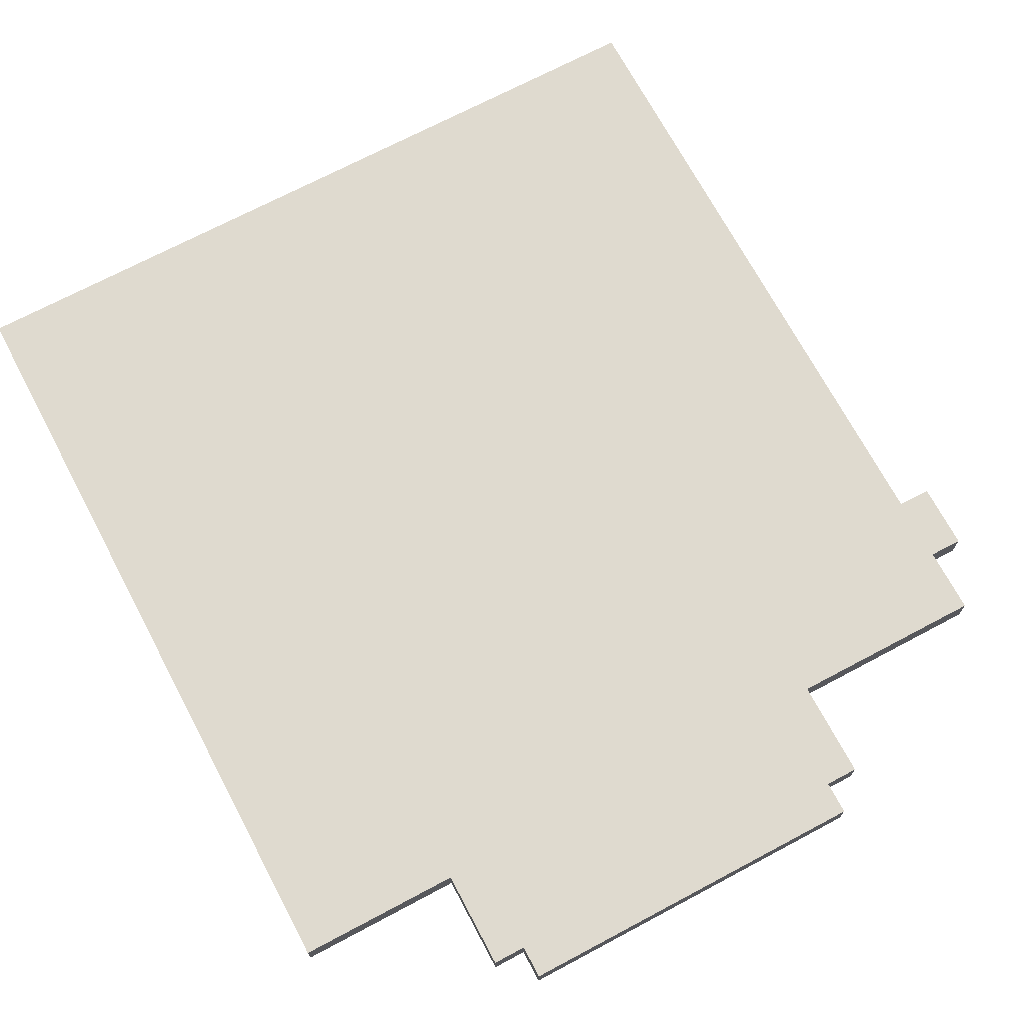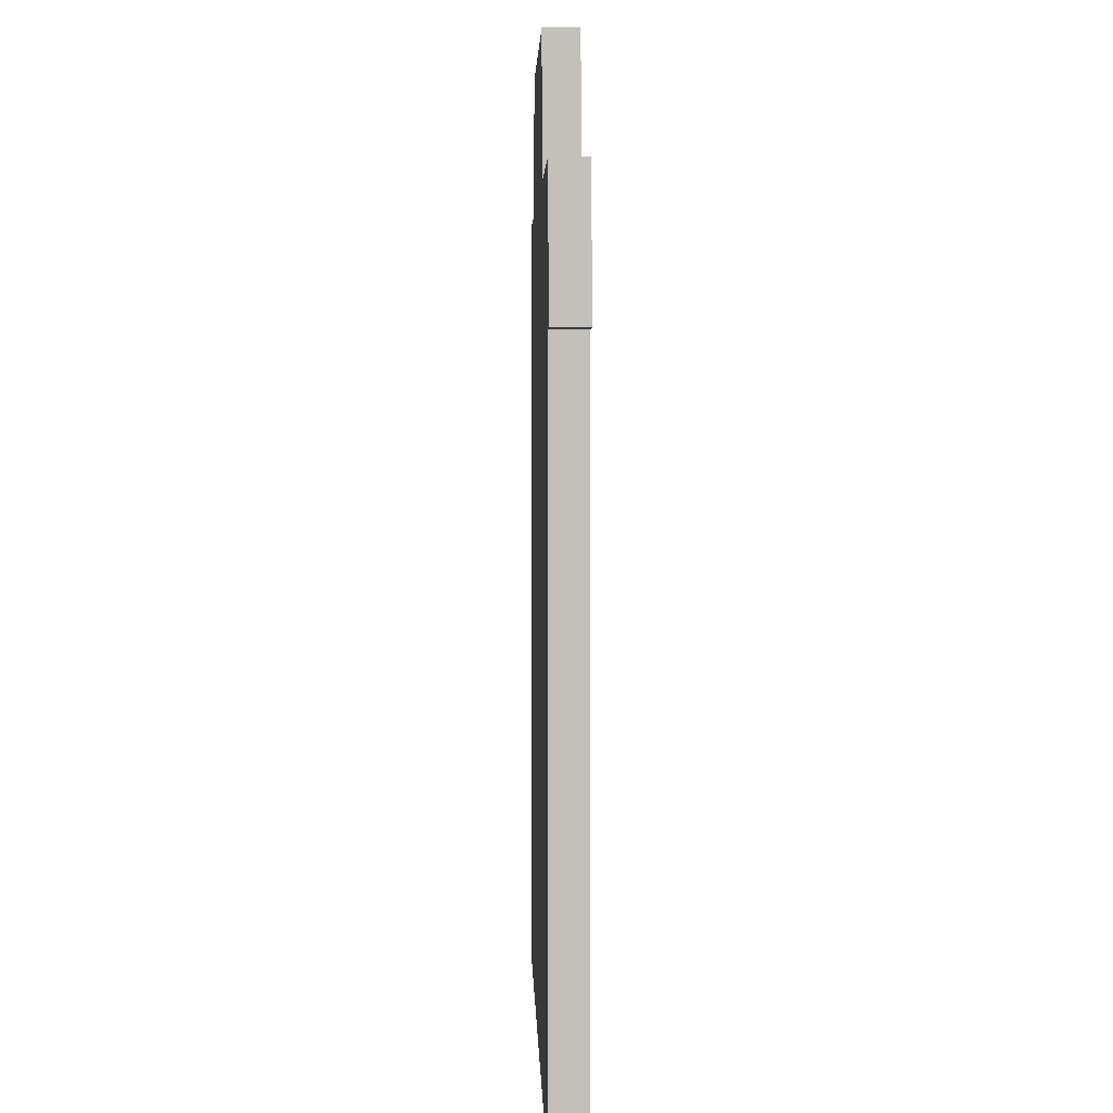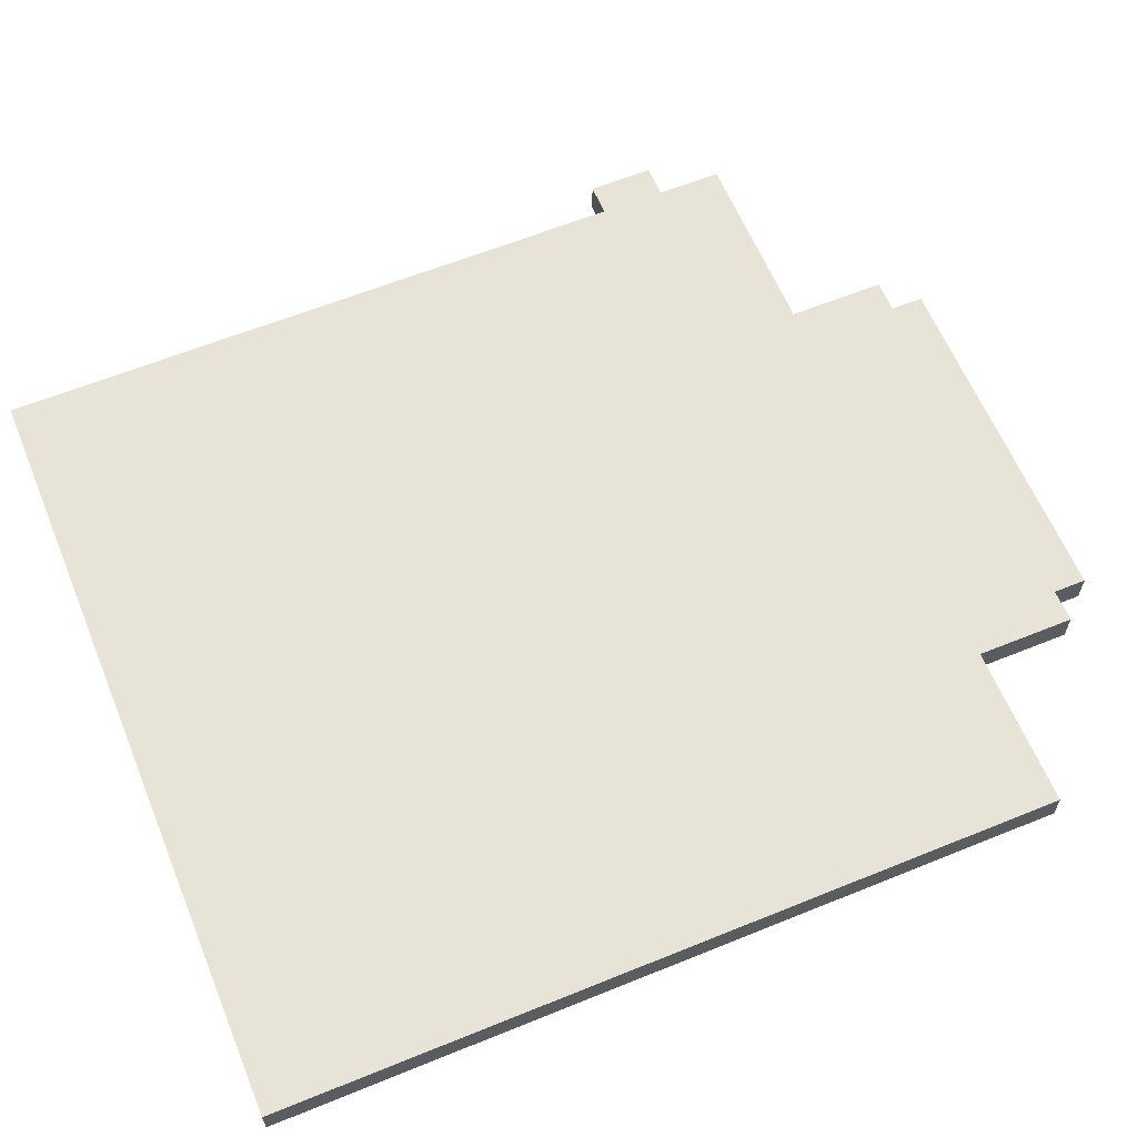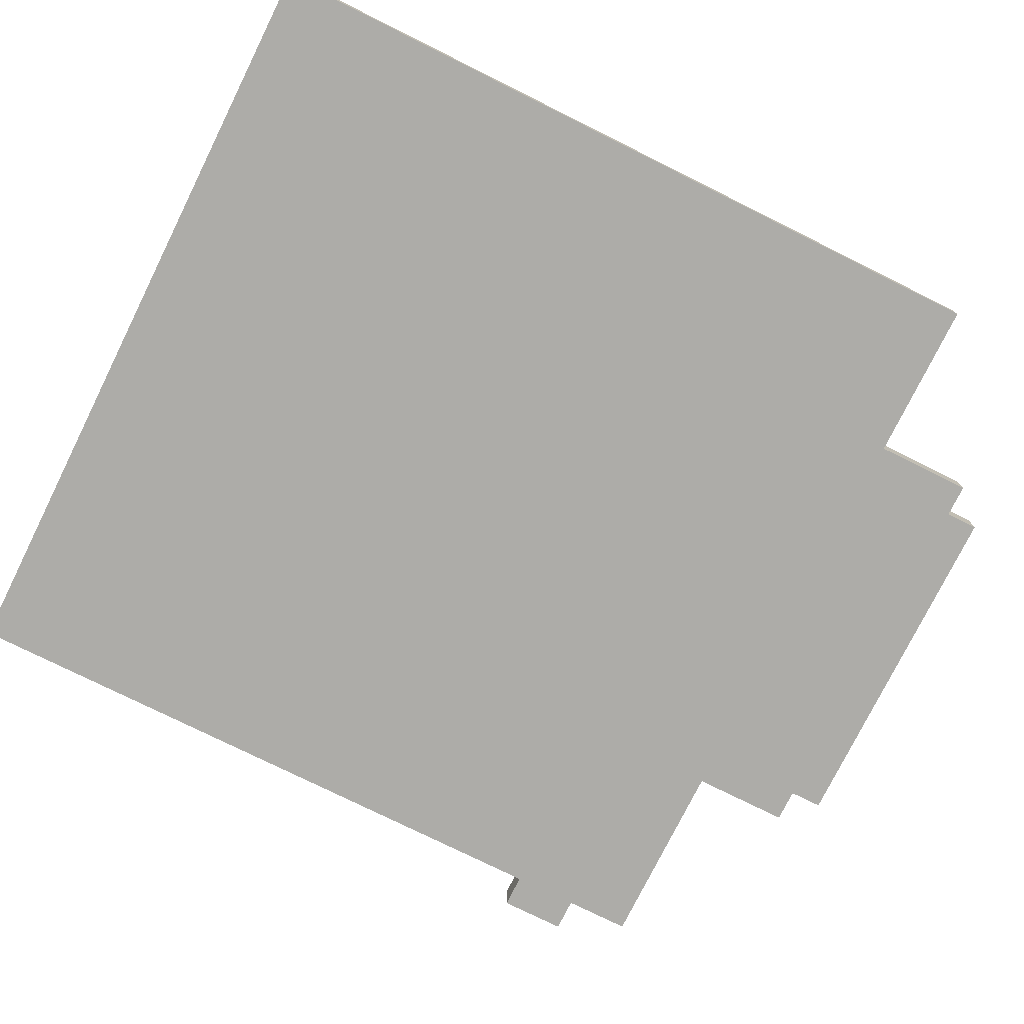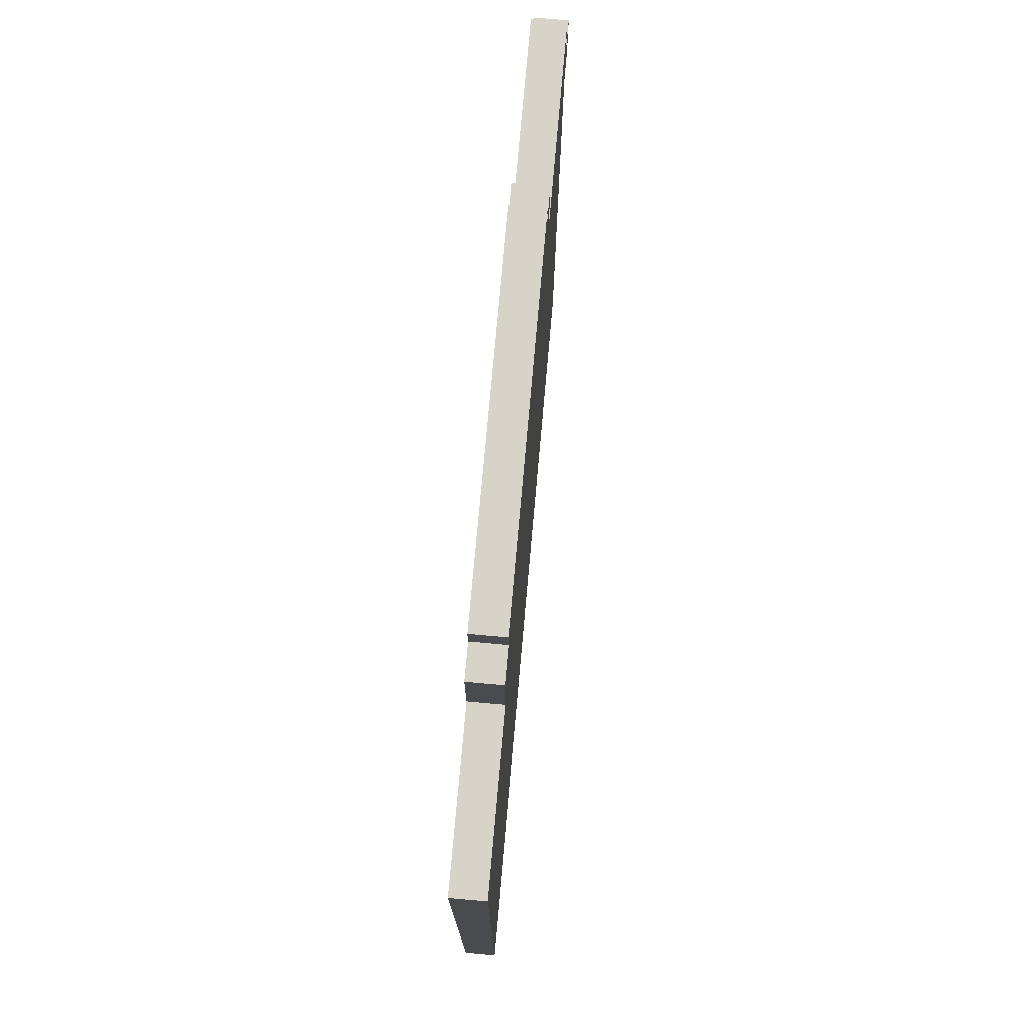
<metadata>
{"format":"obj","ext":"obj","renderer":"f3d","projection":"perspective","resolution":1024,"background":"white","views":[{"elev":70.6,"azim":152.0,"up":"+Z"},{"elev":3.3,"azim":-91.5,"up":"+Y"},{"elev":61.8,"azim":67.6,"up":"+Z"},{"elev":-76.6,"azim":63.6,"up":"+Z"},{"elev":76.3,"azim":95.1,"up":"+Y"}]}
</metadata>
<code>
o
v 0.8 3 0
v 0.8 3 -0.1
v 0.8 3.2 0
v 0.8 3.2 -0.1
v 0.9 1 0
v 0.9 1 -0.1
v 0.9 3 0
v 0.9 3 -0.1
v 0.9 3.2 0
v 0.9 3.2 -0.1
v 0.9 3.4 0
v 0.9 3.4 -0.1
v 1.5 3.4 0
v 1.5 3.4 -0.1
v 1.5 3.7 0
v 1.5 3.7 -0.1
v 1.6 3.7 0
v 1.6 3.7 -0.1
v 1.6 3.8 0
v 1.6 3.8 -0.1
v 2.7 3.7 0
v 2.7 3.7 -0.1
v 2.7 3.8 0
v 2.7 3.8 -0.1
v 2.8 3.4 0
v 2.8 3.4 -0.1
v 2.8 3.7 0
v 2.8 3.7 -0.1
v 3.3 1 0
v 3.3 1 -0.1
v 3.3 3.4 0
v 3.3 3.4 -0.1
v 0.8 3 0
v 0.8 3.2 0
v 0.9 1 0
v 0.9 3 0
v 0.9 3.2 0
v 0.9 3.4 0
v 1 1.1 0
v 1 1.2 0
v 1 1.3 0
v 1 1.4 0
v 1 1.5 0
v 1 1.6 0
v 1 1.7 0
v 1 1.8 0
v 1 1.9 0
v 1 2 0
v 1 2.3 0
v 1 2.4 0
v 1 2.5 0
v 1 2.6 0
v 1 2.7 0
v 1 2.8 0
v 1 2.9 0
v 1 3 0
v 1 3.2 0
v 1 3.3 0
v 1.1 2.3 0
v 1.1 2.4 0
v 1.1 2.5 0
v 1.1 2.6 0
v 1.1 2.7 0
v 1.1 2.8 0
v 1.1 2.9 0
v 1.1 3 0
v 1.2 2.3 0
v 1.2 2.4 0
v 1.2 2.8 0
v 1.2 2.9 0
v 1.2 3 0
v 1.3 2.3 0
v 1.3 2.4 0
v 1.3 2.6 0
v 1.3 2.7 0
v 1.3 2.9 0
v 1.3 3 0
v 1.4 2.3 0
v 1.4 2.4 0
v 1.4 2.7 0
v 1.4 2.9 0
v 1.4 3 0
v 1.5 2.3 0
v 1.5 2.4 0
v 1.5 2.9 0
v 1.5 3 0
v 1.5 3.3 0
v 1.5 3.4 0
v 1.5 3.7 0
v 1.6 1.1 0
v 1.6 1.2 0
v 1.6 1.8 0
v 1.6 1.9 0
v 1.6 2 0
v 1.6 2.3 0
v 1.6 2.4 0
v 1.6 2.5 0
v 1.6 2.6 0
v 1.6 2.7 0
v 1.6 2.8 0
v 1.6 2.9 0
v 1.6 3 0
v 1.6 3.4 0
v 1.6 3.6 0
v 1.6 3.7 0
v 1.6 3.8 0
v 1.7 1.1 0
v 1.7 1.2 0
v 1.7 1.3 0
v 1.7 1.7 0
v 1.7 1.8 0
v 1.7 1.9 0
v 1.7 2.3 0
v 1.7 2.4 0
v 1.7 2.5 0
v 1.7 2.6 0
v 1.7 2.7 0
v 1.7 2.8 0
v 1.7 2.9 0
v 1.7 3 0
v 1.7 3.5 0
v 1.7 3.6 0
v 1.7 3.7 0
v 1.8 1.2 0
v 1.8 1.3 0
v 1.8 1.4 0
v 1.8 1.5 0
v 1.8 1.6 0
v 1.8 1.7 0
v 1.8 1.8 0
v 1.8 3.5 0
v 1.8 3.6 0
v 1.9 1.3 0
v 1.9 1.7 0
v 1.9 3 0
v 1.9 3.2 0
v 2.1 1.3 0
v 2.1 2.4 0
v 2.2 1.4 0
v 2.2 2.4 0
v 2.7 3.4 0
v 2.7 3.7 0
v 2.7 3.8 0
v 2.8 3.3 0
v 2.8 3.4 0
v 2.8 3.7 0
v 3 1.4 0
v 3 2.6 0
v 3.1 1.3 0
v 3.1 2.6 0
v 3.2 1.1 0
v 3.2 3.3 0
v 3.3 1 0
v 3.3 3.4 0
v 0.8 3 -0.1
v 0.8 3.2 -0.1
v 0.9 1 -0.1
v 0.9 3 -0.1
v 0.9 3.2 -0.1
v 0.9 3.4 -0.1
v 1 1.1 -0.1
v 1 1.2 -0.1
v 1 1.3 -0.1
v 1 1.4 -0.1
v 1 1.5 -0.1
v 1 1.6 -0.1
v 1 1.7 -0.1
v 1 1.8 -0.1
v 1 1.9 -0.1
v 1 2 -0.1
v 1 2.3 -0.1
v 1 2.4 -0.1
v 1 2.5 -0.1
v 1 2.6 -0.1
v 1 2.7 -0.1
v 1 2.8 -0.1
v 1 2.9 -0.1
v 1 3 -0.1
v 1 3.2 -0.1
v 1 3.3 -0.1
v 1.1 2.3 -0.1
v 1.1 2.4 -0.1
v 1.1 2.5 -0.1
v 1.1 2.6 -0.1
v 1.1 2.7 -0.1
v 1.1 2.8 -0.1
v 1.1 2.9 -0.1
v 1.1 3 -0.1
v 1.2 2.3 -0.1
v 1.2 2.4 -0.1
v 1.2 2.8 -0.1
v 1.2 2.9 -0.1
v 1.2 3 -0.1
v 1.3 2.3 -0.1
v 1.3 2.4 -0.1
v 1.3 2.6 -0.1
v 1.3 2.7 -0.1
v 1.3 2.9 -0.1
v 1.3 3 -0.1
v 1.4 2.3 -0.1
v 1.4 2.4 -0.1
v 1.4 2.7 -0.1
v 1.4 2.9 -0.1
v 1.4 3 -0.1
v 1.5 2.3 -0.1
v 1.5 2.4 -0.1
v 1.5 2.9 -0.1
v 1.5 3 -0.1
v 1.5 3.3 -0.1
v 1.5 3.4 -0.1
v 1.5 3.7 -0.1
v 1.6 1.1 -0.1
v 1.6 1.2 -0.1
v 1.6 1.8 -0.1
v 1.6 1.9 -0.1
v 1.6 2 -0.1
v 1.6 2.3 -0.1
v 1.6 2.4 -0.1
v 1.6 2.5 -0.1
v 1.6 2.6 -0.1
v 1.6 2.7 -0.1
v 1.6 2.8 -0.1
v 1.6 2.9 -0.1
v 1.6 3 -0.1
v 1.6 3.4 -0.1
v 1.6 3.6 -0.1
v 1.6 3.7 -0.1
v 1.6 3.8 -0.1
v 1.7 1.1 -0.1
v 1.7 1.2 -0.1
v 1.7 1.3 -0.1
v 1.7 1.7 -0.1
v 1.7 1.8 -0.1
v 1.7 1.9 -0.1
v 1.7 2.3 -0.1
v 1.7 2.4 -0.1
v 1.7 2.5 -0.1
v 1.7 2.6 -0.1
v 1.7 2.7 -0.1
v 1.7 2.8 -0.1
v 1.7 2.9 -0.1
v 1.7 3 -0.1
v 1.7 3.5 -0.1
v 1.7 3.6 -0.1
v 1.7 3.7 -0.1
v 1.8 1.2 -0.1
v 1.8 1.3 -0.1
v 1.8 1.4 -0.1
v 1.8 1.5 -0.1
v 1.8 1.6 -0.1
v 1.8 1.7 -0.1
v 1.8 1.8 -0.1
v 1.8 3.5 -0.1
v 1.8 3.6 -0.1
v 1.9 1.3 -0.1
v 1.9 1.7 -0.1
v 1.9 3 -0.1
v 1.9 3.2 -0.1
v 2.1 1.3 -0.1
v 2.1 2.4 -0.1
v 2.2 1.4 -0.1
v 2.2 2.4 -0.1
v 2.7 3.4 -0.1
v 2.7 3.7 -0.1
v 2.7 3.8 -0.1
v 2.8 3.3 -0.1
v 2.8 3.4 -0.1
v 2.8 3.7 -0.1
v 3 1.4 -0.1
v 3 2.6 -0.1
v 3.1 1.3 -0.1
v 3.1 2.6 -0.1
v 3.2 1.1 -0.1
v 3.2 3.3 -0.1
v 3.3 1 -0.1
v 3.3 3.4 -0.1
v 0.9 1 0
v 3.3 1 0
v 0.9 1 -0.1
v 3.3 1 -0.1
v 0.8 3 0
v 0.9 3 0
v 0.8 3 -0.1
v 0.9 3 -0.1
v 0.8 3.2 0
v 0.9 3.2 0
v 0.8 3.2 -0.1
v 0.9 3.2 -0.1
v 0.9 3.4 0
v 1.5 3.4 0
v 2.8 3.4 0
v 3.3 3.4 0
v 0.9 3.4 -0.1
v 1.5 3.4 -0.1
v 2.8 3.4 -0.1
v 3.3 3.4 -0.1
v 1.5 3.7 0
v 1.6 3.7 0
v 2.7 3.7 0
v 2.8 3.7 0
v 1.5 3.7 -0.1
v 1.6 3.7 -0.1
v 2.7 3.7 -0.1
v 2.8 3.7 -0.1
v 1.6 3.8 0
v 2.7 3.8 0
v 1.6 3.8 -0.1
v 2.7 3.8 -0.1
f 3 2 1
f 4 2 3
f 7 6 5
f 8 6 7
f 11 10 9
f 12 10 11
f 15 14 13
f 16 14 15
f 19 18 17
f 20 18 19
f 21 22 23
f 23 22 24
f 25 26 27
f 27 26 28
f 29 30 31
f 31 30 32
f 36 34 33
f 37 34 36
f 39 36 35
f 40 36 39
f 41 36 40
f 42 36 41
f 43 36 42
f 44 36 43
f 45 36 44
f 46 36 45
f 47 36 46
f 48 36 47
f 49 36 48
f 50 36 49
f 51 36 50
f 52 36 51
f 53 36 52
f 54 36 53
f 55 36 54
f 56 37 36
f 56 36 55
f 57 38 37
f 57 37 56
f 58 38 57
f 59 49 48
f 59 50 49
f 60 51 50
f 60 50 59
f 61 52 51
f 61 51 60
f 62 53 52
f 62 52 61
f 63 54 53
f 63 53 62
f 64 55 54
f 64 54 63
f 65 56 55
f 65 55 64
f 66 57 56
f 66 56 65
f 67 59 48
f 67 60 59
f 68 61 60
f 68 60 67
f 68 62 61
f 69 64 63
f 69 63 62
f 69 65 64
f 70 66 65
f 70 65 69
f 71 57 66
f 71 66 70
f 72 68 67
f 72 67 48
f 73 62 68
f 73 68 72
f 74 70 69
f 74 62 73
f 74 69 62
f 75 70 74
f 76 71 70
f 76 70 75
f 77 57 71
f 77 71 76
f 78 72 48
f 78 73 72
f 79 75 74
f 79 73 78
f 79 74 73
f 80 76 75
f 80 75 79
f 81 77 76
f 81 76 80
f 82 57 77
f 82 77 81
f 83 79 78
f 83 78 48
f 84 81 80
f 84 79 83
f 84 80 79
f 85 82 81
f 85 81 84
f 86 57 82
f 86 82 85
f 87 38 58
f 87 58 57
f 88 38 87
f 90 39 35
f 90 40 39
f 91 41 40
f 91 40 90
f 92 46 45
f 92 47 46
f 93 48 47
f 93 47 92
f 94 83 48
f 94 48 93
f 95 84 83
f 95 83 94
f 96 85 84
f 96 84 95
f 97 85 96
f 98 85 97
f 99 85 98
f 100 85 99
f 101 86 85
f 101 85 100
f 102 57 86
f 102 86 101
f 103 89 88
f 103 88 87
f 104 89 103
f 105 89 104
f 107 90 35
f 107 91 90
f 108 41 91
f 108 91 107
f 109 42 41
f 109 41 108
f 110 45 44
f 110 92 45
f 111 93 92
f 111 92 110
f 112 95 94
f 112 93 111
f 112 94 93
f 113 96 95
f 113 95 112
f 114 97 96
f 114 96 113
f 115 98 97
f 115 97 114
f 116 99 98
f 116 98 115
f 117 100 99
f 117 99 116
f 118 101 100
f 118 100 117
f 119 102 101
f 119 101 118
f 120 57 102
f 120 102 119
f 121 104 103
f 122 105 104
f 122 104 121
f 123 106 105
f 123 105 122
f 124 108 107
f 124 109 108
f 125 42 109
f 125 109 124
f 126 43 42
f 126 42 125
f 127 44 43
f 127 43 126
f 128 110 44
f 128 44 127
f 129 111 110
f 129 110 128
f 130 119 118
f 130 111 129
f 130 118 117
f 130 120 119
f 130 117 116
f 130 115 114
f 130 114 113
f 130 113 112
f 130 112 111
f 130 116 115
f 131 122 121
f 131 121 103
f 132 123 122
f 132 122 131
f 133 127 126
f 133 128 127
f 133 129 128
f 133 125 124
f 133 126 125
f 134 130 129
f 134 129 133
f 135 57 120
f 135 130 134
f 135 120 130
f 136 87 57
f 136 57 135
f 137 134 133
f 137 133 124
f 137 136 135
f 137 135 134
f 138 136 137
f 139 138 137
f 140 136 138
f 140 138 139
f 141 132 131
f 141 103 87
f 141 131 103
f 142 123 132
f 142 132 141
f 142 106 123
f 143 106 142
f 144 141 87
f 144 136 140
f 144 87 136
f 144 140 139
f 145 142 141
f 145 141 144
f 146 142 145
f 147 144 139
f 147 139 137
f 148 144 147
f 149 137 124
f 149 147 137
f 149 148 147
f 150 144 148
f 150 148 149
f 151 124 107
f 151 107 35
f 151 150 149
f 151 149 124
f 152 145 144
f 152 150 151
f 152 144 150
f 153 151 35
f 153 152 151
f 154 145 152
f 154 152 153
f 155 156 158
f 158 156 159
f 157 158 161
f 161 158 162
f 162 158 163
f 163 158 164
f 164 158 165
f 165 158 166
f 166 158 167
f 167 158 168
f 168 158 169
f 169 158 170
f 170 158 171
f 171 158 172
f 172 158 173
f 173 158 174
f 174 158 175
f 175 158 176
f 176 158 177
f 158 159 178
f 177 158 178
f 159 160 179
f 178 159 179
f 179 160 180
f 170 171 181
f 171 172 181
f 172 173 182
f 181 172 182
f 173 174 183
f 182 173 183
f 174 175 184
f 183 174 184
f 175 176 185
f 184 175 185
f 176 177 186
f 185 176 186
f 177 178 187
f 186 177 187
f 178 179 188
f 187 178 188
f 170 181 189
f 181 182 189
f 182 183 190
f 189 182 190
f 183 184 190
f 185 186 191
f 184 185 191
f 186 187 191
f 187 188 192
f 191 187 192
f 188 179 193
f 192 188 193
f 189 190 194
f 170 189 194
f 190 184 195
f 194 190 195
f 191 192 196
f 195 184 196
f 184 191 196
f 196 192 197
f 192 193 198
f 197 192 198
f 193 179 199
f 198 193 199
f 170 194 200
f 194 195 200
f 196 197 201
f 200 195 201
f 195 196 201
f 197 198 202
f 201 197 202
f 198 199 203
f 202 198 203
f 199 179 204
f 203 199 204
f 200 201 205
f 170 200 205
f 202 203 206
f 205 201 206
f 201 202 206
f 203 204 207
f 206 203 207
f 204 179 208
f 207 204 208
f 180 160 209
f 179 180 209
f 209 160 210
f 157 161 212
f 161 162 212
f 162 163 213
f 212 162 213
f 167 168 214
f 168 169 214
f 169 170 215
f 214 169 215
f 170 205 216
f 215 170 216
f 205 206 217
f 216 205 217
f 206 207 218
f 217 206 218
f 218 207 219
f 219 207 220
f 220 207 221
f 221 207 222
f 207 208 223
f 222 207 223
f 208 179 224
f 223 208 224
f 210 211 225
f 209 210 225
f 225 211 226
f 226 211 227
f 157 212 229
f 212 213 229
f 213 163 230
f 229 213 230
f 163 164 231
f 230 163 231
f 166 167 232
f 167 214 232
f 214 215 233
f 232 214 233
f 216 217 234
f 233 215 234
f 215 216 234
f 217 218 235
f 234 217 235
f 218 219 236
f 235 218 236
f 219 220 237
f 236 219 237
f 220 221 238
f 237 220 238
f 221 222 239
f 238 221 239
f 222 223 240
f 239 222 240
f 223 224 241
f 240 223 241
f 224 179 242
f 241 224 242
f 225 226 243
f 226 227 244
f 243 226 244
f 227 228 245
f 244 227 245
f 229 230 246
f 230 231 246
f 231 164 247
f 246 231 247
f 164 165 248
f 247 164 248
f 165 166 249
f 248 165 249
f 166 232 250
f 249 166 250
f 232 233 251
f 250 232 251
f 240 241 252
f 251 233 252
f 239 240 252
f 241 242 252
f 238 239 252
f 236 237 252
f 235 236 252
f 234 235 252
f 233 234 252
f 237 238 252
f 243 244 253
f 225 243 253
f 244 245 254
f 253 244 254
f 248 249 255
f 249 250 255
f 250 251 255
f 246 247 255
f 247 248 255
f 251 252 256
f 255 251 256
f 242 179 257
f 256 252 257
f 252 242 257
f 179 209 258
f 257 179 258
f 255 256 259
f 246 255 259
f 257 258 259
f 256 257 259
f 259 258 260
f 259 260 261
f 260 258 262
f 261 260 262
f 253 254 263
f 209 225 263
f 225 253 263
f 254 245 264
f 263 254 264
f 245 228 264
f 264 228 265
f 209 263 266
f 262 258 266
f 258 209 266
f 261 262 266
f 263 264 267
f 266 263 267
f 267 264 268
f 261 266 269
f 259 261 269
f 269 266 270
f 246 259 271
f 259 269 271
f 269 270 271
f 270 266 272
f 271 270 272
f 229 246 273
f 157 229 273
f 271 272 273
f 246 271 273
f 266 267 274
f 273 272 274
f 272 266 274
f 157 273 275
f 273 274 275
f 274 267 276
f 275 274 276
f 279 278 277
f 280 278 279
f 283 282 281
f 284 282 283
f 285 286 287
f 287 286 288
f 289 290 293
f 293 290 294
f 291 292 295
f 295 292 296
f 297 298 301
f 301 298 302
f 299 300 303
f 303 300 304
f 305 306 307
f 307 306 308

</code>
